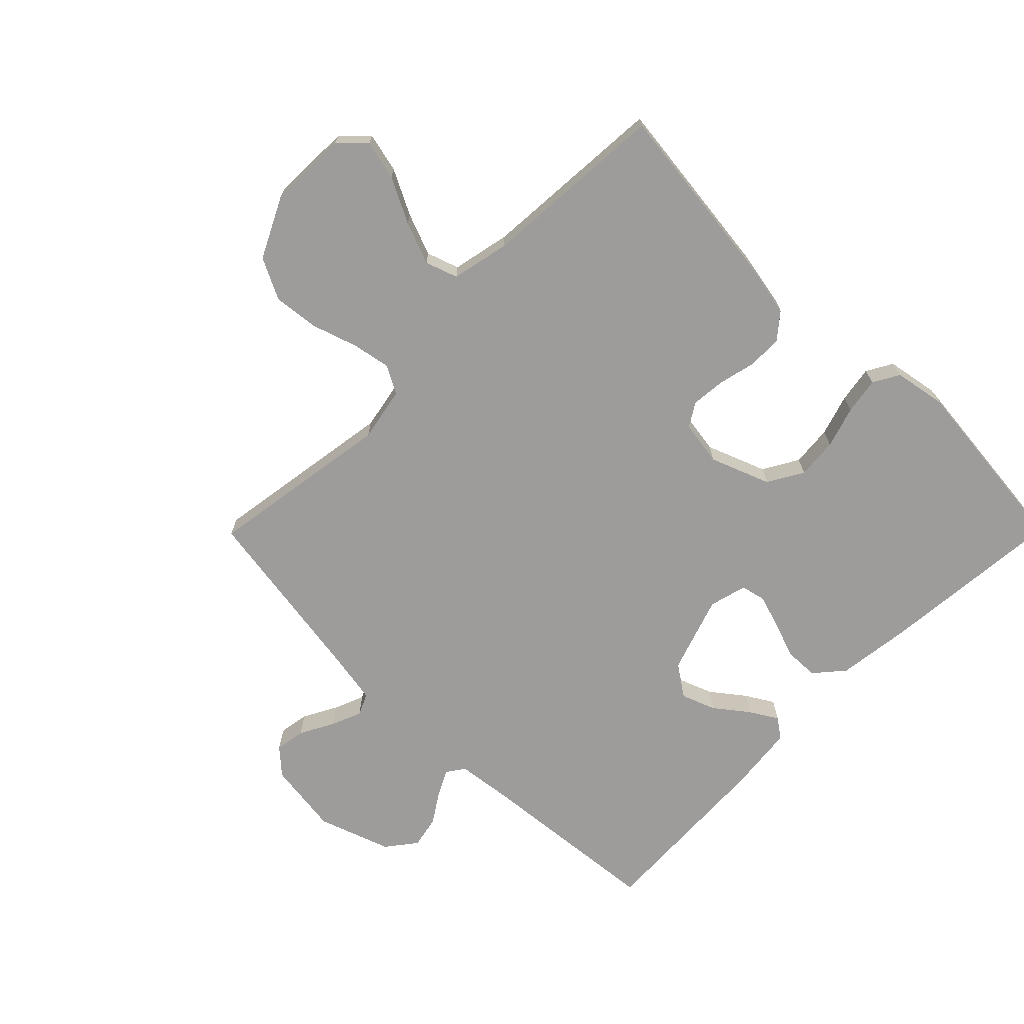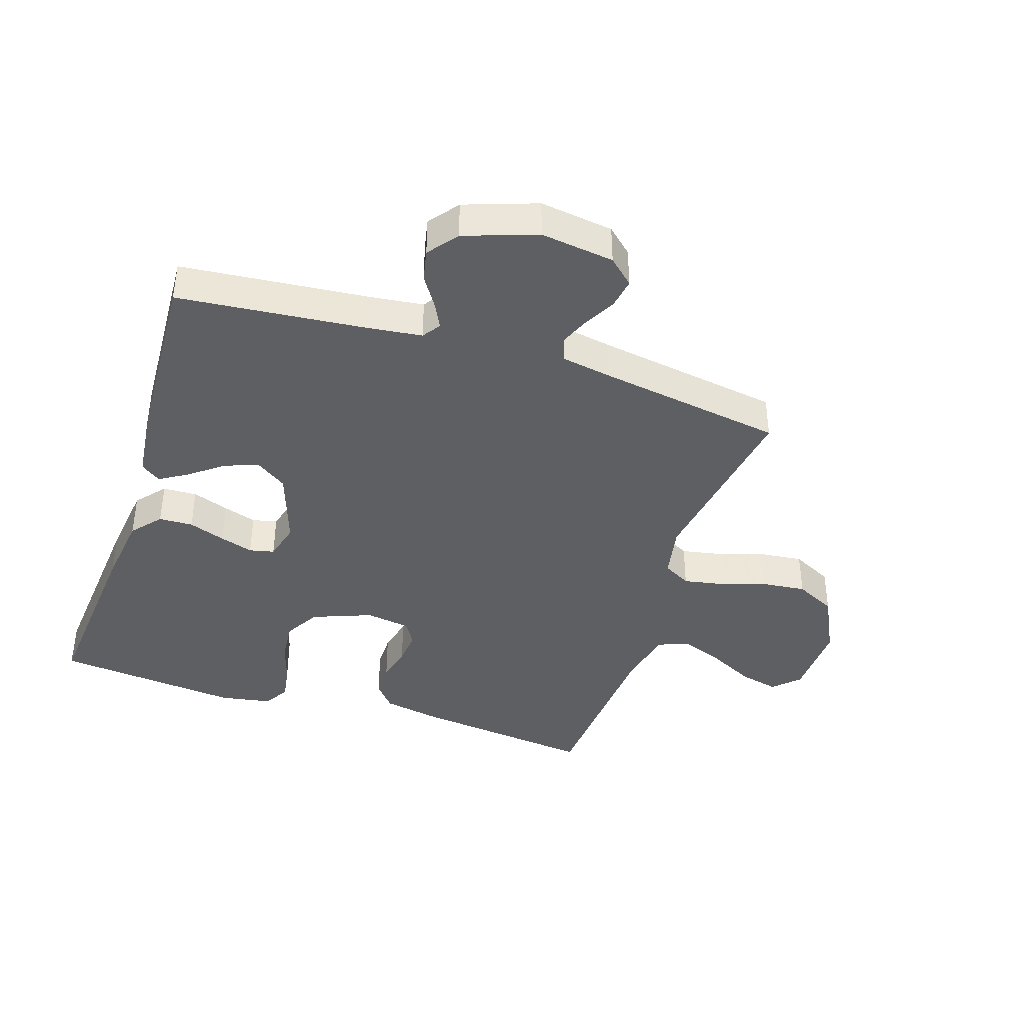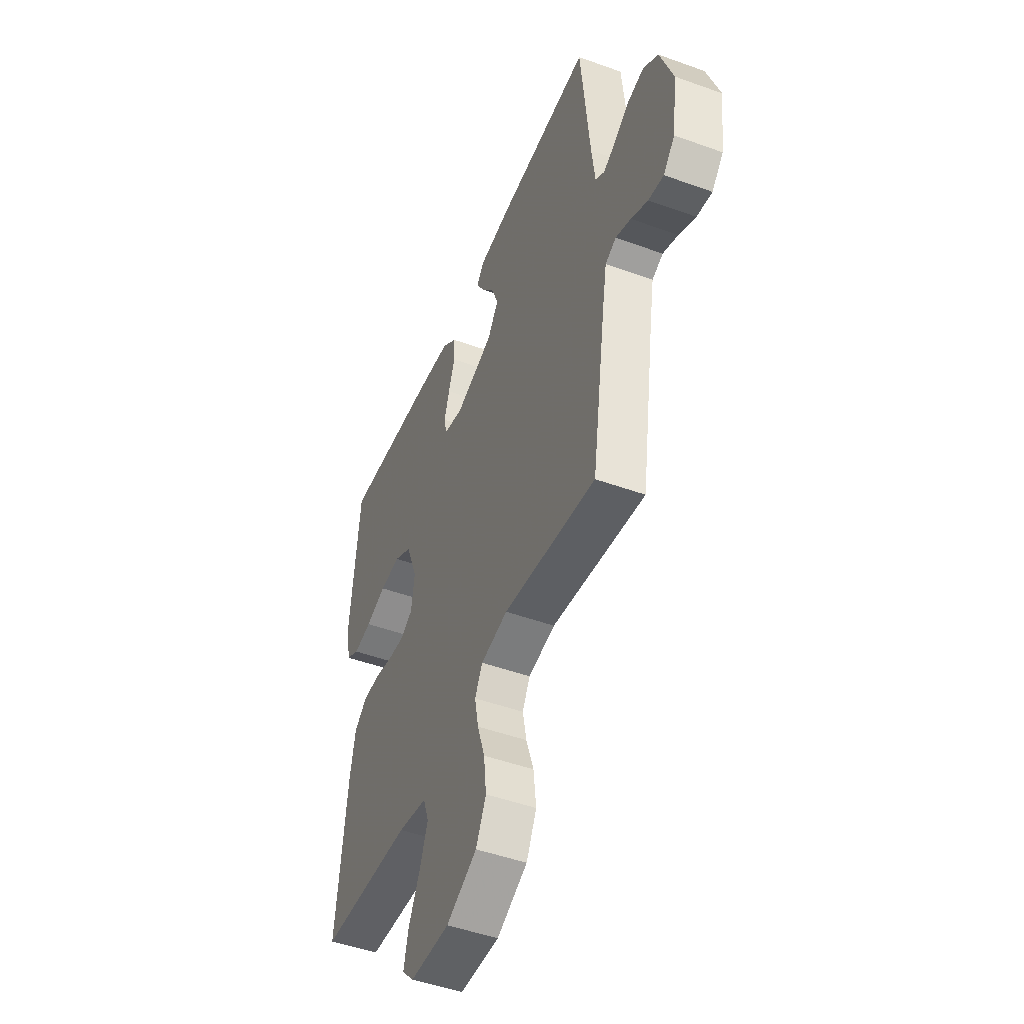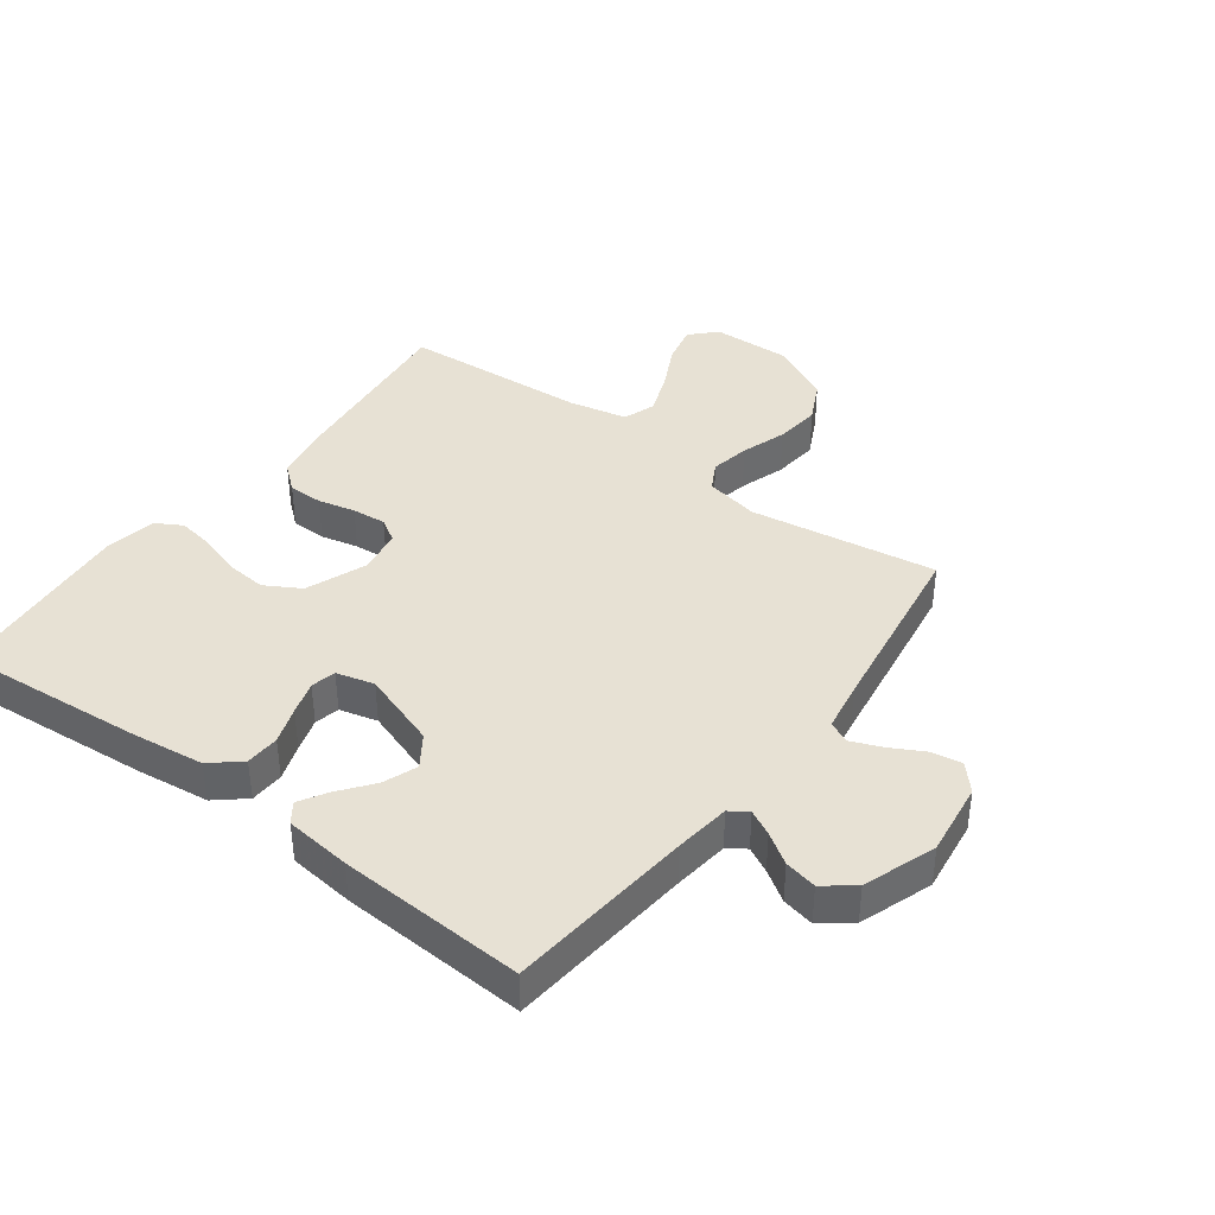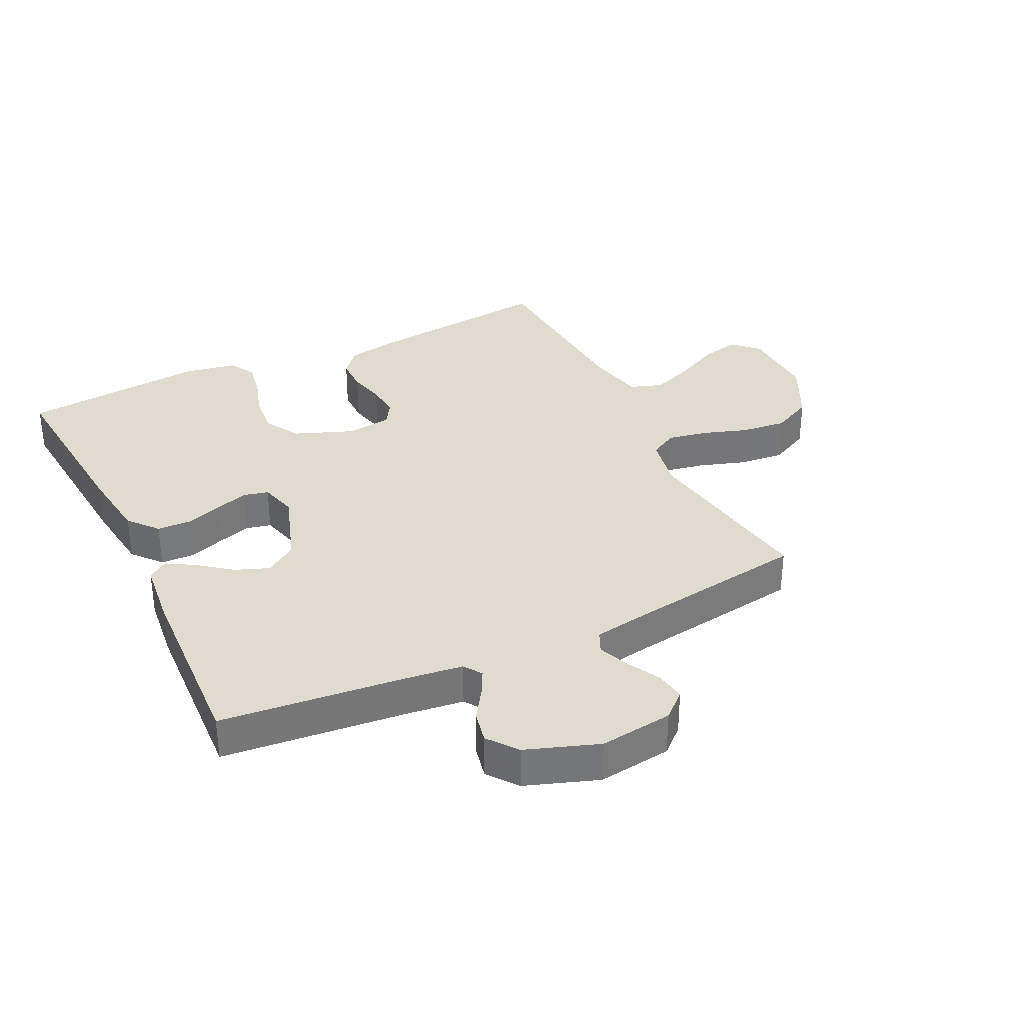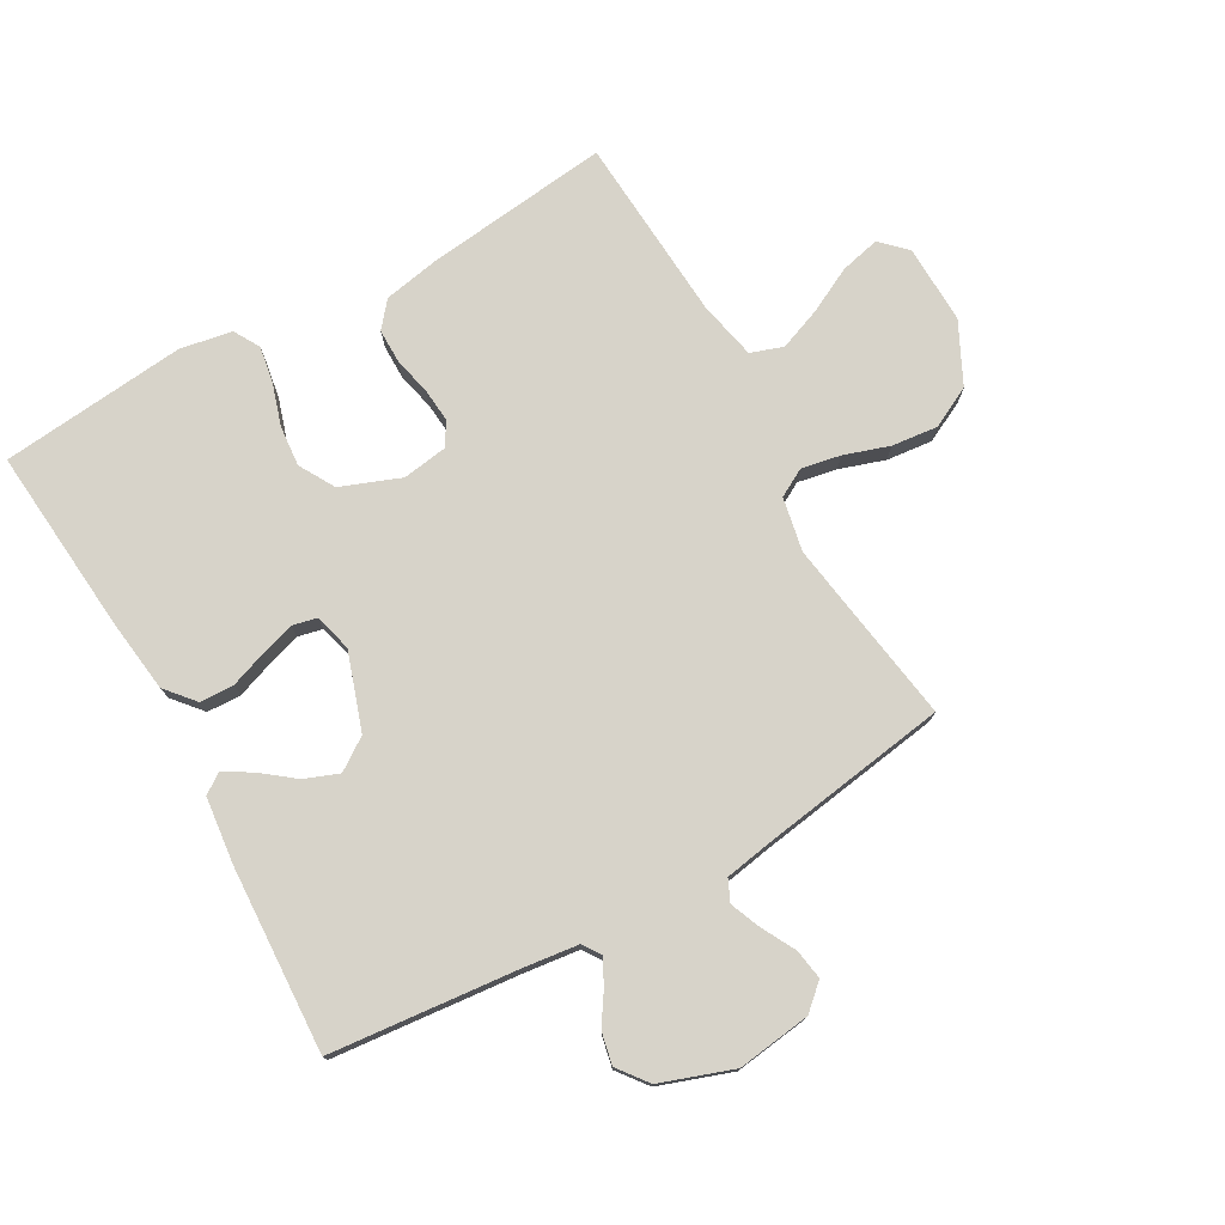
<metadata>
{"format":"obj","ext":"obj","renderer":"f3d","projection":"perspective","resolution":1024,"background":"white","views":[{"elev":-70.2,"azim":-134.7,"up":"+Y"},{"elev":-40.2,"azim":71.9,"up":"+Y"},{"elev":-48.1,"azim":67.9,"up":"+Z"},{"elev":39.5,"azim":36.8,"up":"+Y"},{"elev":33.6,"azim":64.2,"up":"+Y"},{"elev":76.1,"azim":60.6,"up":"+Y"}]}
</metadata>
<code>
v -0.5 0.07 0.5
v -0.2 0.07 0.474
v -0.081 0.07 0.459
v -0.034 0.07 0.419
v -0.032 0.07 0.364
v -0.053 0.07 0.305
v -0.07 0.07 0.251
v -0.061 0.07 0.211
v 0 0.07 0.195
v 0.124 0.07 0.237
v 0.159 0.07 0.288
v 0.138 0.07 0.343
v 0.097 0.07 0.396
v 0.07 0.07 0.441
v 0.093 0.07 0.473
v 0.2 0.07 0.485
v 0.5 0.07 0.5
v 0.529 0.07 0.2
v 0.54 0.07 0.11
v 0.569 0.07 0.09
v 0.61 0.07 0.111
v 0.659 0.07 0.143
v 0.711 0.07 0.154
v 0.759 0.07 0.117
v 0.8 0.07 0
v 0.784 0.07 -0.119
v 0.747 0.07 -0.16
v 0.698 0.07 -0.152
v 0.644 0.07 -0.123
v 0.595 0.07 -0.103
v 0.56 0.07 -0.119
v 0.546 0.07 -0.2
v 0.5 0.07 -0.5
v 0.2 0.07 -0.454
v 0.113 0.07 -0.471
v 0.088 0.07 -0.516
v 0.1 0.07 -0.579
v 0.124 0.07 -0.652
v 0.132 0.07 -0.726
v 0.099 0.07 -0.792
v 0 0.07 -0.841
v -0.127 0.07 -0.837
v -0.166 0.07 -0.797
v -0.151 0.07 -0.733
v -0.114 0.07 -0.66
v -0.088 0.07 -0.592
v -0.106 0.07 -0.54
v -0.2 0.07 -0.52
v -0.5 0.07 -0.5
v -0.465 0.07 -0.2
v -0.448 0.07 -0.111
v -0.407 0.07 -0.077
v -0.351 0.07 -0.077
v -0.291 0.07 -0.091
v -0.236 0.07 -0.096
v -0.198 0.07 -0.073
v -0.187 0.07 0
v -0.224 0.07 0.096
v -0.281 0.07 0.129
v -0.347 0.07 0.123
v -0.414 0.07 0.102
v -0.473 0.07 0.092
v -0.515 0.07 0.116
v -0.53 0.07 0.2
v -0.5 0 0.5
v -0.2 0 0.474
v -0.081 0 0.459
v -0.034 0 0.419
v -0.032 0 0.364
v -0.053 0 0.305
v -0.07 0 0.251
v -0.061 0 0.211
v 0 0 0.195
v 0.124 0 0.237
v 0.159 0 0.288
v 0.138 0 0.343
v 0.097 0 0.396
v 0.07 0 0.441
v 0.093 0 0.473
v 0.2 0 0.485
v 0.5 0 0.5
v 0.529 0 0.2
v 0.54 0 0.11
v 0.569 0 0.09
v 0.61 0 0.111
v 0.659 0 0.143
v 0.711 0 0.154
v 0.759 0 0.117
v 0.8 0 0
v 0.784 0 -0.119
v 0.747 0 -0.16
v 0.698 0 -0.152
v 0.644 0 -0.123
v 0.595 0 -0.103
v 0.56 0 -0.119
v 0.546 0 -0.2
v 0.5 0 -0.5
v 0.2 0 -0.454
v 0.113 0 -0.471
v 0.088 0 -0.516
v 0.1 0 -0.579
v 0.124 0 -0.652
v 0.132 0 -0.726
v 0.099 0 -0.792
v 0 0 -0.841
v -0.127 0 -0.837
v -0.166 0 -0.797
v -0.151 0 -0.733
v -0.114 0 -0.66
v -0.088 0 -0.592
v -0.106 0 -0.54
v -0.2 0 -0.52
v -0.5 0 -0.5
v -0.465 0 -0.2
v -0.448 0 -0.111
v -0.407 0 -0.077
v -0.351 0 -0.077
v -0.291 0 -0.091
v -0.236 0 -0.096
v -0.198 0 -0.073
v -0.187 0 0
v -0.224 0 0.096
v -0.281 0 0.129
v -0.347 0 0.123
v -0.414 0 0.102
v -0.473 0 0.092
v -0.515 0 0.116
v -0.53 0 0.2
f 60 61 62 63
f 59 60 63 64
f 51 52 53 54
f 51 54 55
f 48 49 50 51
f 47 48 51 55
f 46 47 55 56
f 42 43 44 45
f 42 45 46
f 41 42 46
f 37 38 39 40
f 36 37 40 41
f 32 33 34
f 31 32 34 35
f 26 27 28 29
f 26 29 30
f 25 26 30
f 24 25 30 31
f 21 22 23 24
f 20 21 24 31
f 15 16 17 18
f 15 18 19
f 12 13 14 15
f 11 12 15 19
f 10 11 19 20
f 3 4 5 6
f 3 6 7
f 2 3 7
f 59 64 1 2
f 58 59 2 7
f 57 58 7 8
f 56 57 8 9
f 36 41 46 56
f 35 36 56 9
f 20 31 35
f 9 10 20 35
f 127 126 125 124
f 128 127 124 123
f 118 117 116 115
f 119 118 115
f 115 114 113 112
f 119 115 112 111
f 120 119 111 110
f 109 108 107 106
f 110 109 106
f 110 106 105
f 104 103 102 101
f 105 104 101 100
f 98 97 96
f 99 98 96 95
f 93 92 91 90
f 94 93 90
f 94 90 89
f 95 94 89 88
f 88 87 86 85
f 95 88 85 84
f 82 81 80 79
f 83 82 79
f 79 78 77 76
f 83 79 76 75
f 84 83 75 74
f 70 69 68 67
f 71 70 67
f 71 67 66
f 66 65 128 123
f 71 66 123 122
f 72 71 122 121
f 73 72 121 120
f 120 110 105 100
f 73 120 100 99
f 99 95 84
f 99 84 74 73
f 1 65 66 2
f 2 66 67 3
f 3 67 68 4
f 4 68 69 5
f 5 69 70 6
f 6 70 71 7
f 7 71 72 8
f 8 72 73 9
f 9 73 74 10
f 10 74 75 11
f 11 75 76 12
f 12 76 77 13
f 13 77 78 14
f 14 78 79 15
f 15 79 80 16
f 16 80 81 17
f 17 81 82 18
f 18 82 83 19
f 19 83 84 20
f 20 84 85 21
f 21 85 86 22
f 22 86 87 23
f 23 87 88 24
f 24 88 89 25
f 25 89 90 26
f 26 90 91 27
f 27 91 92 28
f 28 92 93 29
f 29 93 94 30
f 30 94 95 31
f 31 95 96 32
f 32 96 97 33
f 33 97 98 34
f 34 98 99 35
f 35 99 100 36
f 36 100 101 37
f 37 101 102 38
f 38 102 103 39
f 39 103 104 40
f 40 104 105 41
f 41 105 106 42
f 42 106 107 43
f 43 107 108 44
f 44 108 109 45
f 45 109 110 46
f 46 110 111 47
f 47 111 112 48
f 48 112 113 49
f 49 113 114 50
f 50 114 115 51
f 51 115 116 52
f 52 116 117 53
f 53 117 118 54
f 54 118 119 55
f 55 119 120 56
f 56 120 121 57
f 57 121 122 58
f 58 122 123 59
f 59 123 124 60
f 60 124 125 61
f 61 125 126 62
f 62 126 127 63
f 63 127 128 64
f 64 128 65 1

</code>
